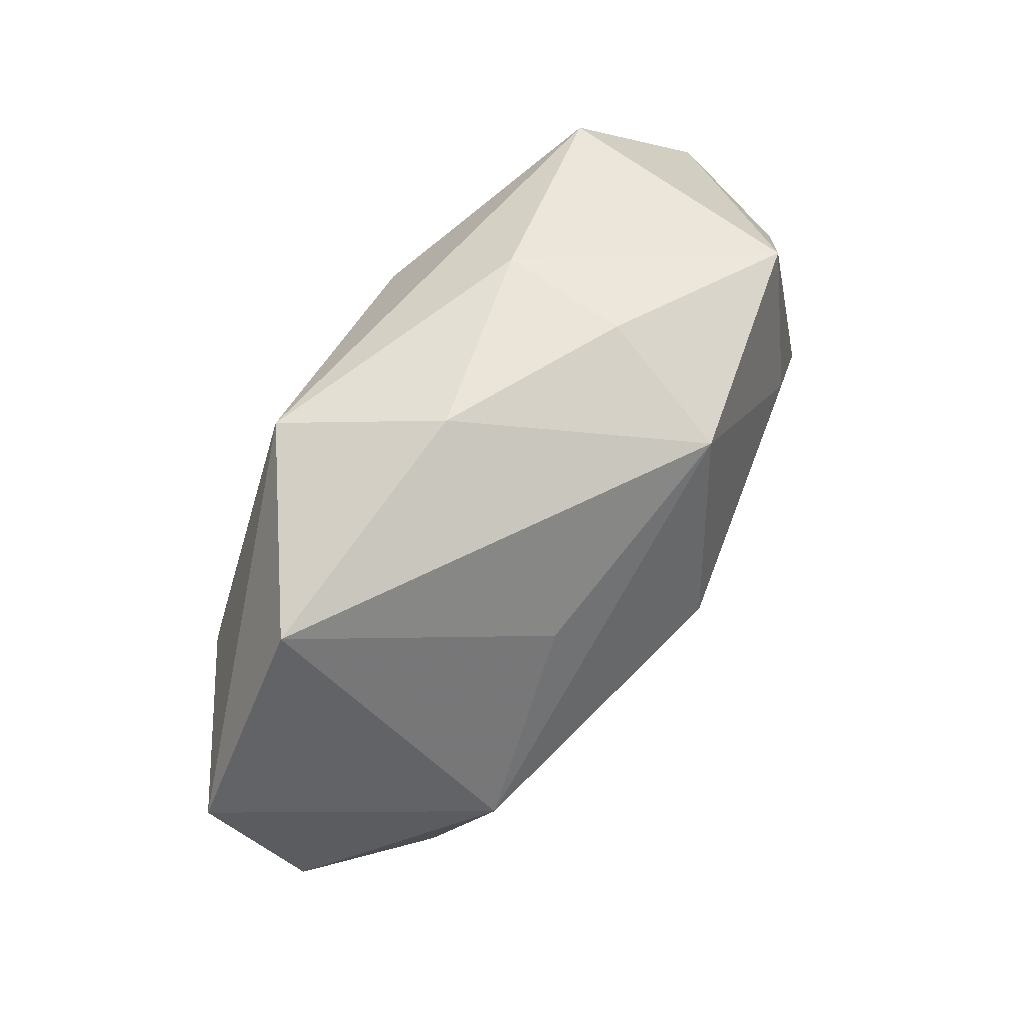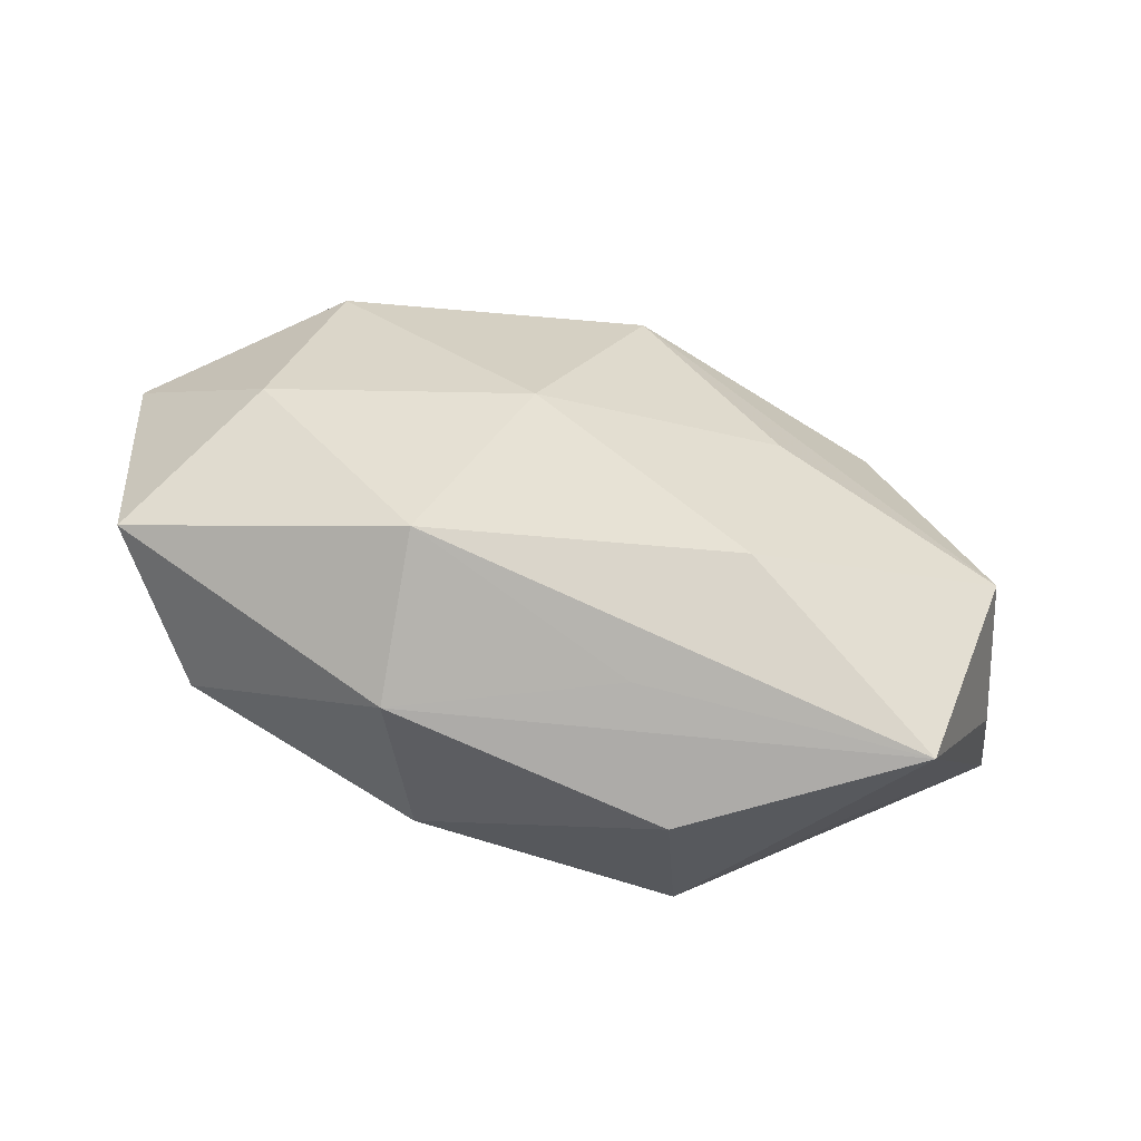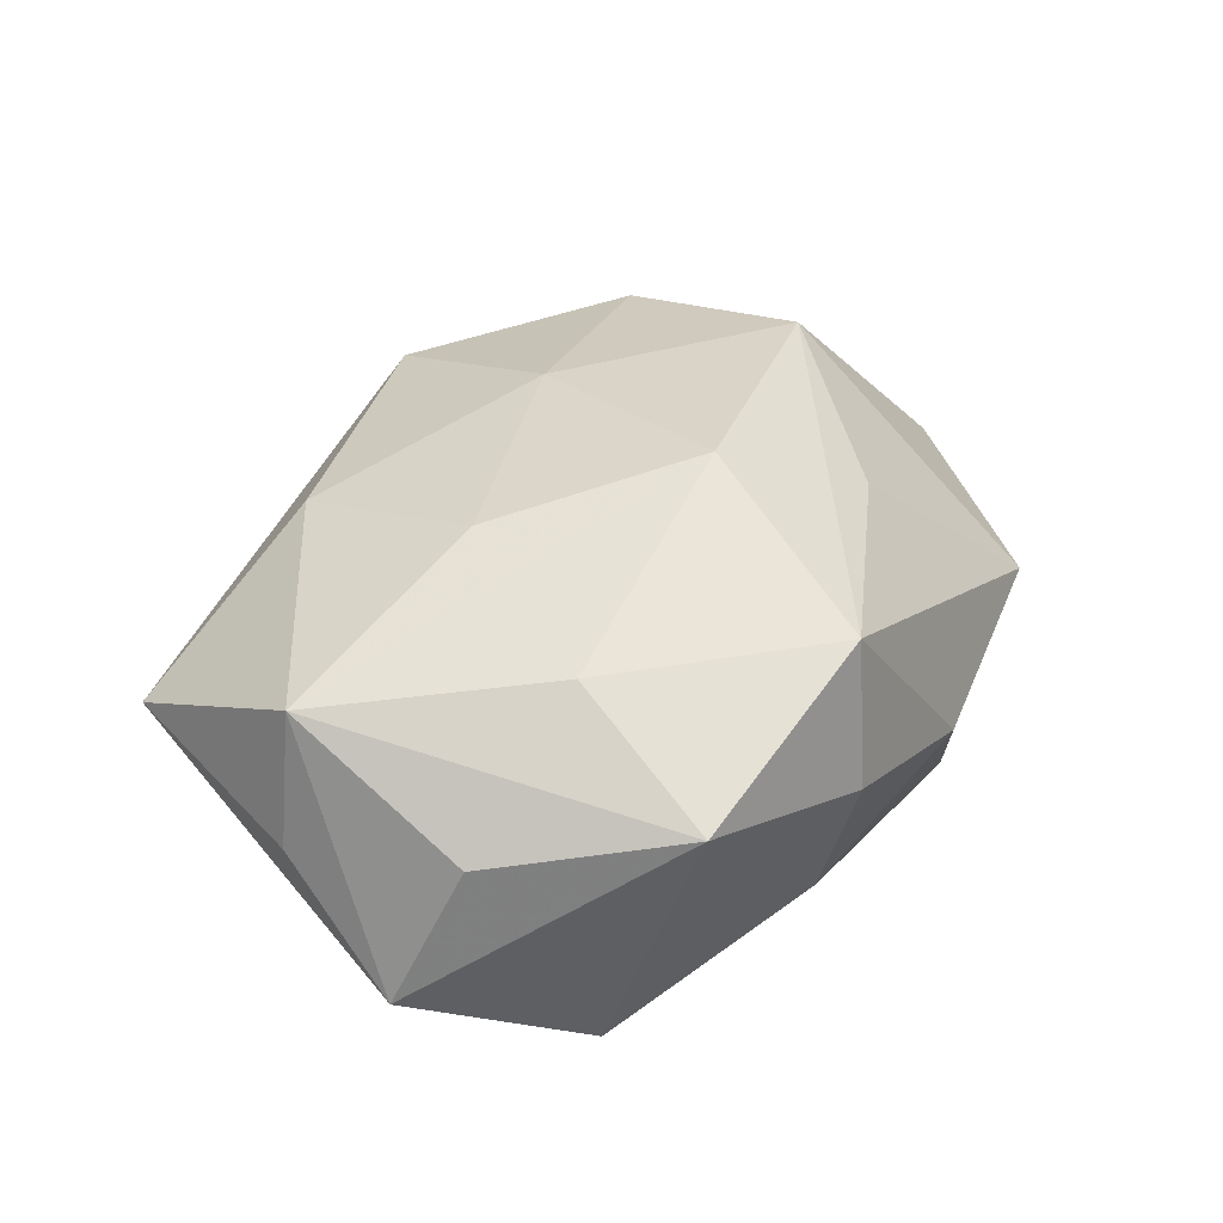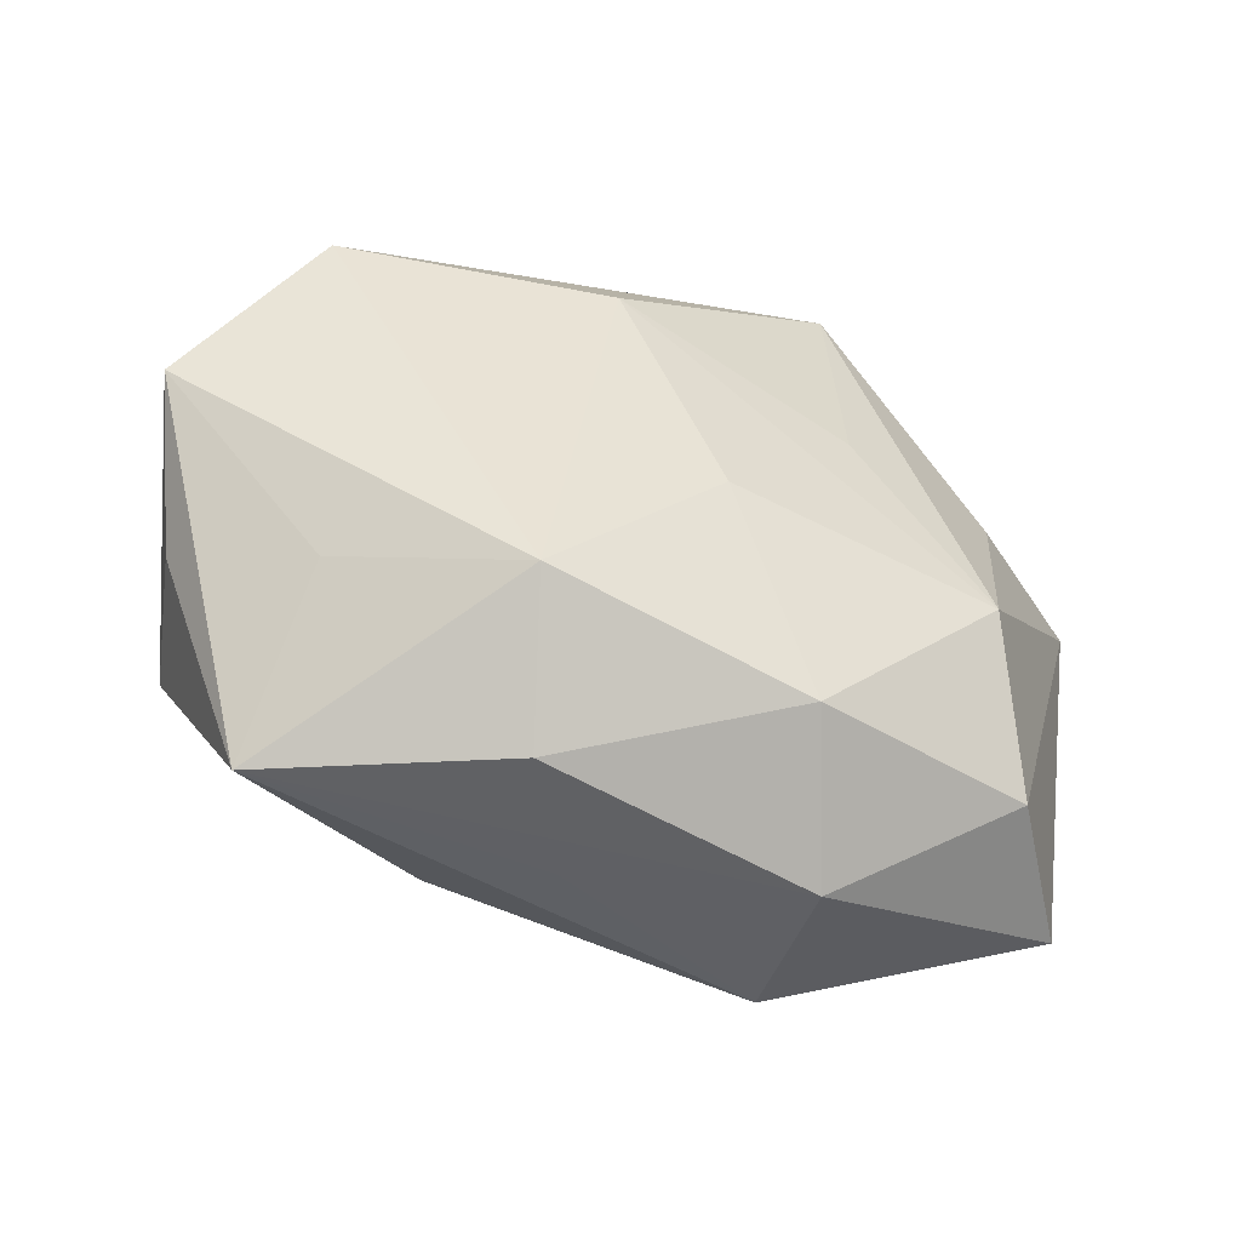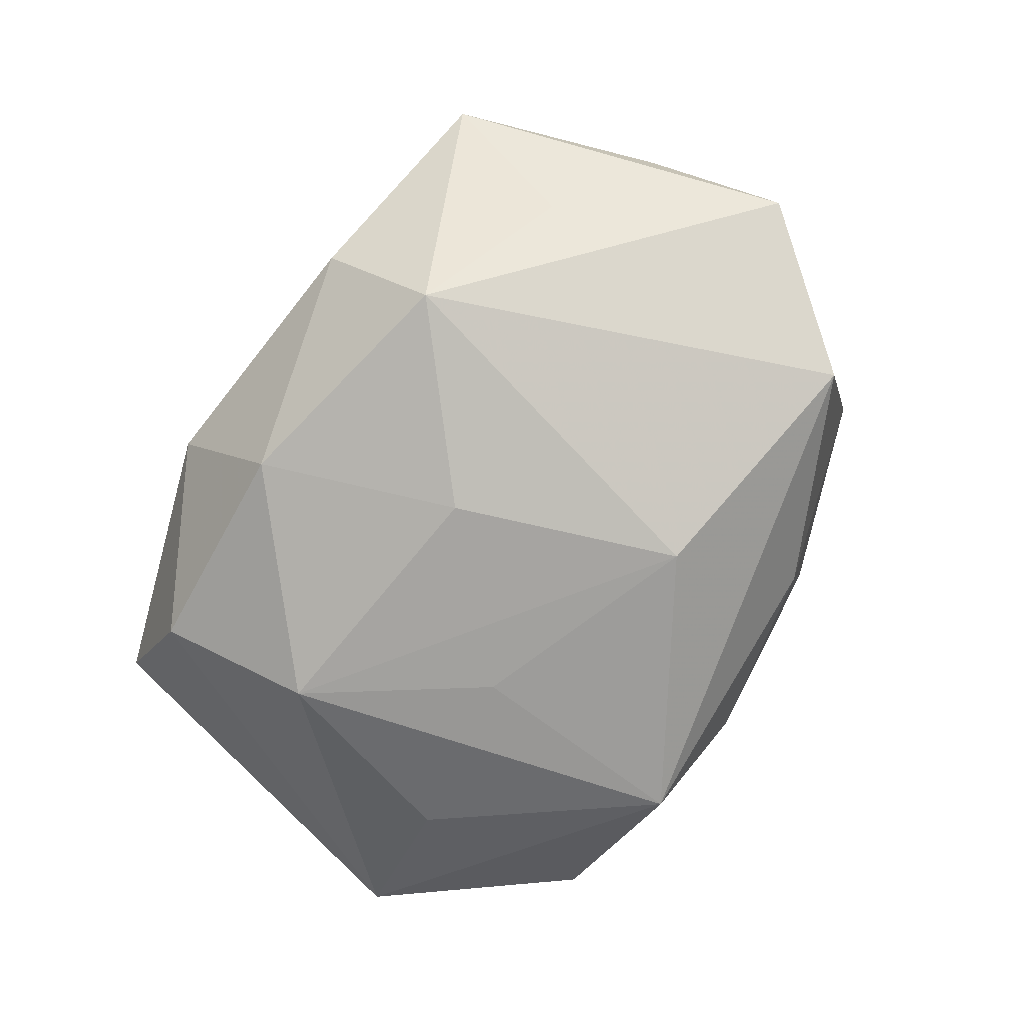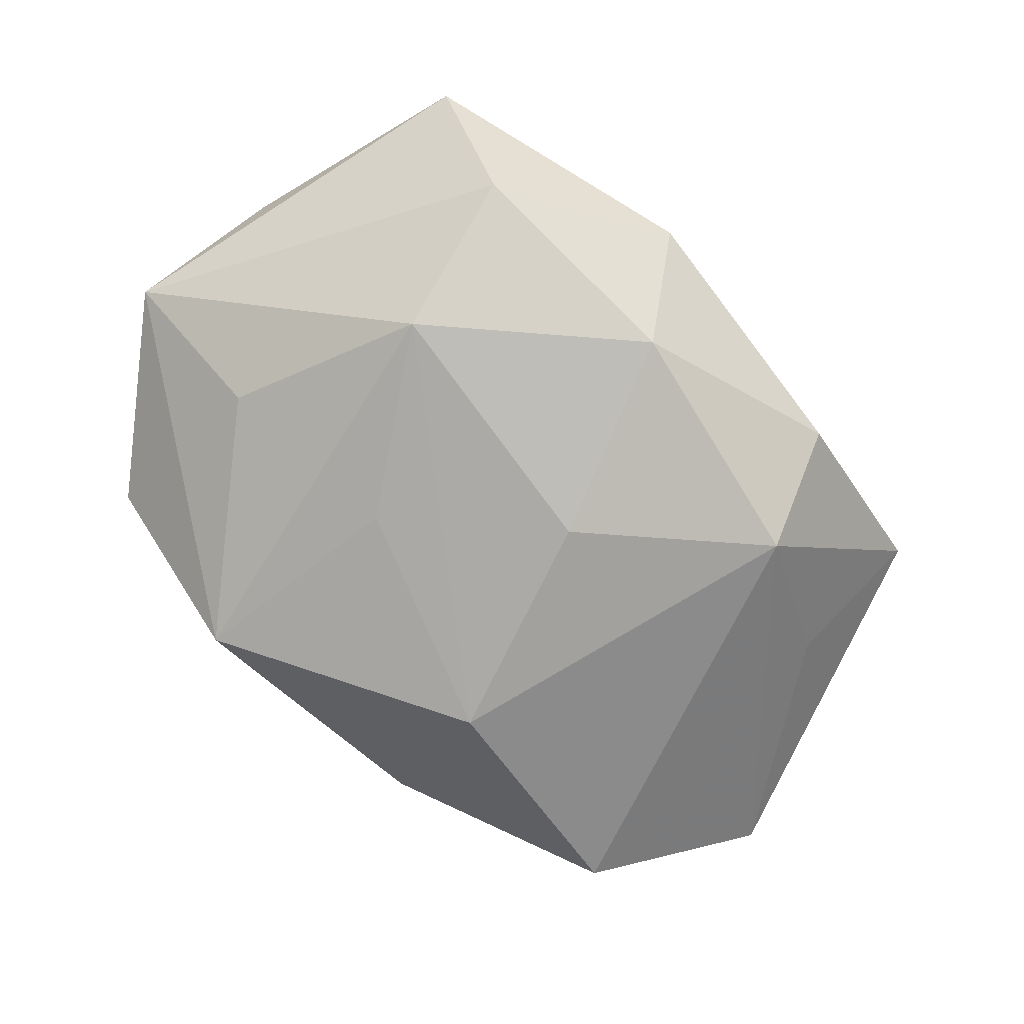
<metadata>
{"format":"obj","ext":"obj","renderer":"f3d","projection":"perspective","resolution":1024,"background":"white","views":[{"elev":75.2,"azim":-53.1,"up":"+Y"},{"elev":-72.1,"azim":-15.5,"up":"+Y"},{"elev":40.1,"azim":115.9,"up":"+Z"},{"elev":-50.7,"azim":156.8,"up":"+Y"},{"elev":-79.6,"azim":52.3,"up":"+Z"},{"elev":-73.5,"azim":-51.4,"up":"+Z"}]}
</metadata>
<code>
v -0.02584 -0.0184 -0.008958
v 0.0001588 -0.005779 -0.01758
v -0.01231 -0.02739 -0.003431
v 0.02157 0.008185 0.01423
v 0.02643 -0.02569 0.002629
v 0.00897 0.02398 0.01403
v -0.03603 0.001001 0.006029
v -0.02633 -0.0107 0.01203
v -0.007605 -0.02101 -0.01386
v 0.02858 0.0134 -0.01288
v 0.03338 0.005417 0.005111
v -0.02166 -0.006401 -0.01534
v -0.0226 0.005972 0.01633
v -0.01353 -0.02556 0.009328
v 0.004066 -0.02619 0.002612
v -0.02385 0.02631 -0.002781
v 0.02665 0.02038 0.008554
v 0.01175 0.02596 0.002702
v 0.03739 0.001177 -0.006392
v -0.00687 -0.008855 0.01659
v 0.01279 -0.01863 -0.01572
v 0.00957 -0.02702 -0.007071
v 0.01247 -0.004778 0.01664
v 0.01218 0.02314 -0.008006
v 0.02499 -0.01442 -0.007274
v -0.03357 -0.01904 0.001775
v -0.01048 0.02523 -0.01405
v 0.03362 -0.009161 0.0009791
v -0.01066 0.006593 -0.01591
v -0.02542 0.01036 -0.01034
v -0.009585 0.01738 0.0127
v 0.01034 -0.0204 0.01221
v 0.008391 0.01163 -0.01791
v -0.002955 0.02808 -0.002897
v 0.0009777 0.00908 0.02012
v -0.03715 0.01277 -0.001452
v 0.03073 -0.009694 0.01168
f 27 36 16
f 13 16 36
f 30 36 27
f 14 26 3
f 27 16 34
f 34 16 6
f 34 24 27
f 6 16 31
f 31 13 6
f 16 13 31
f 27 33 29
f 7 13 36
f 36 26 7
f 11 37 19
f 19 17 11
f 11 17 37
f 4 17 6
f 37 17 4
f 9 3 1
f 1 3 26
f 1 26 36
f 19 37 28
f 28 5 19
f 37 5 28
f 14 5 32
f 32 5 37
f 32 20 14
f 14 3 15
f 15 5 14
f 3 5 15
f 18 17 24
f 24 34 18
f 6 17 18
f 18 34 6
f 23 32 37
f 20 32 23
f 10 17 19
f 24 17 10
f 27 24 10
f 10 33 27
f 9 2 21
f 21 2 33
f 21 10 19
f 33 10 21
f 13 7 8
f 8 7 26
f 8 26 14
f 14 20 8
f 8 20 13
f 9 1 12
f 12 2 9
f 12 29 33
f 33 2 12
f 12 30 27
f 27 29 12
f 36 30 12
f 12 1 36
f 37 4 35
f 35 23 37
f 35 4 6
f 6 13 35
f 13 20 35
f 20 23 35
f 22 3 9
f 9 21 22
f 22 5 3
f 22 21 5
f 19 5 25
f 25 21 19
f 5 21 25

</code>
